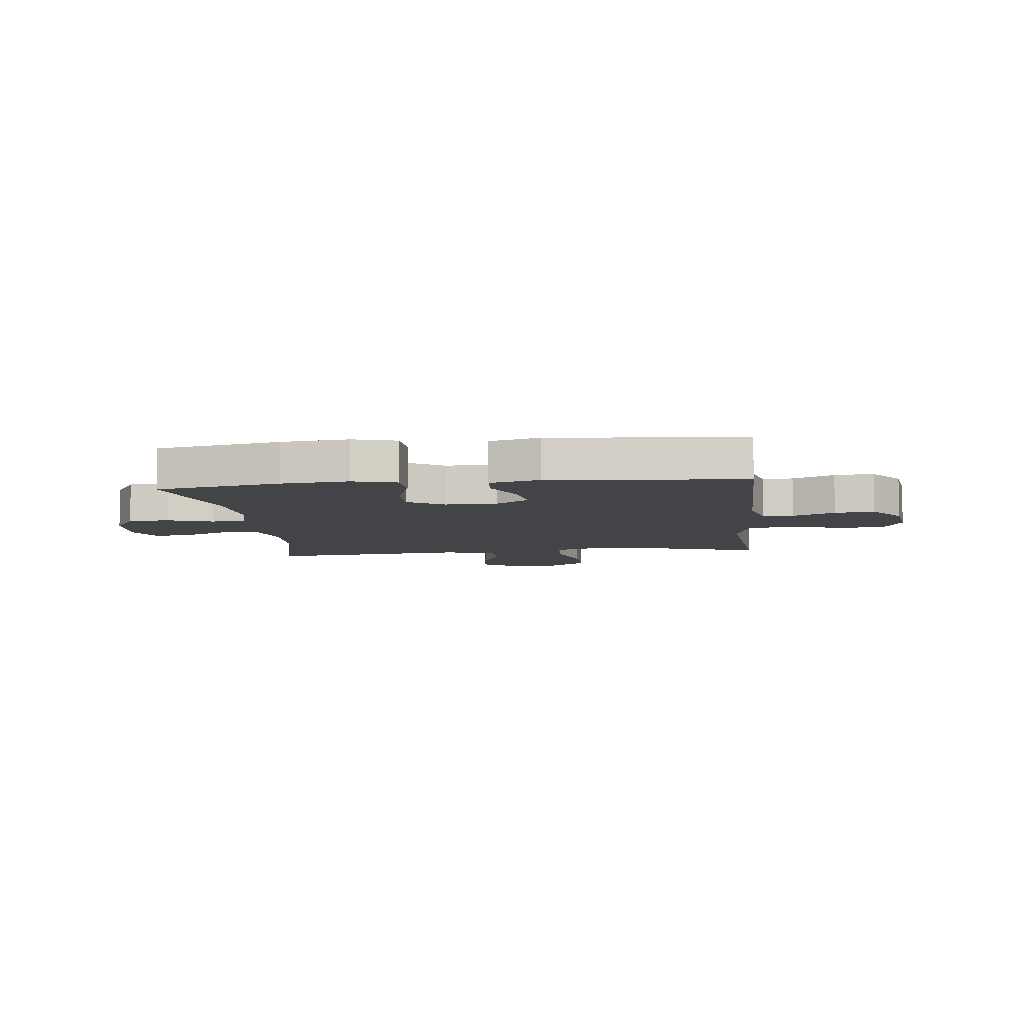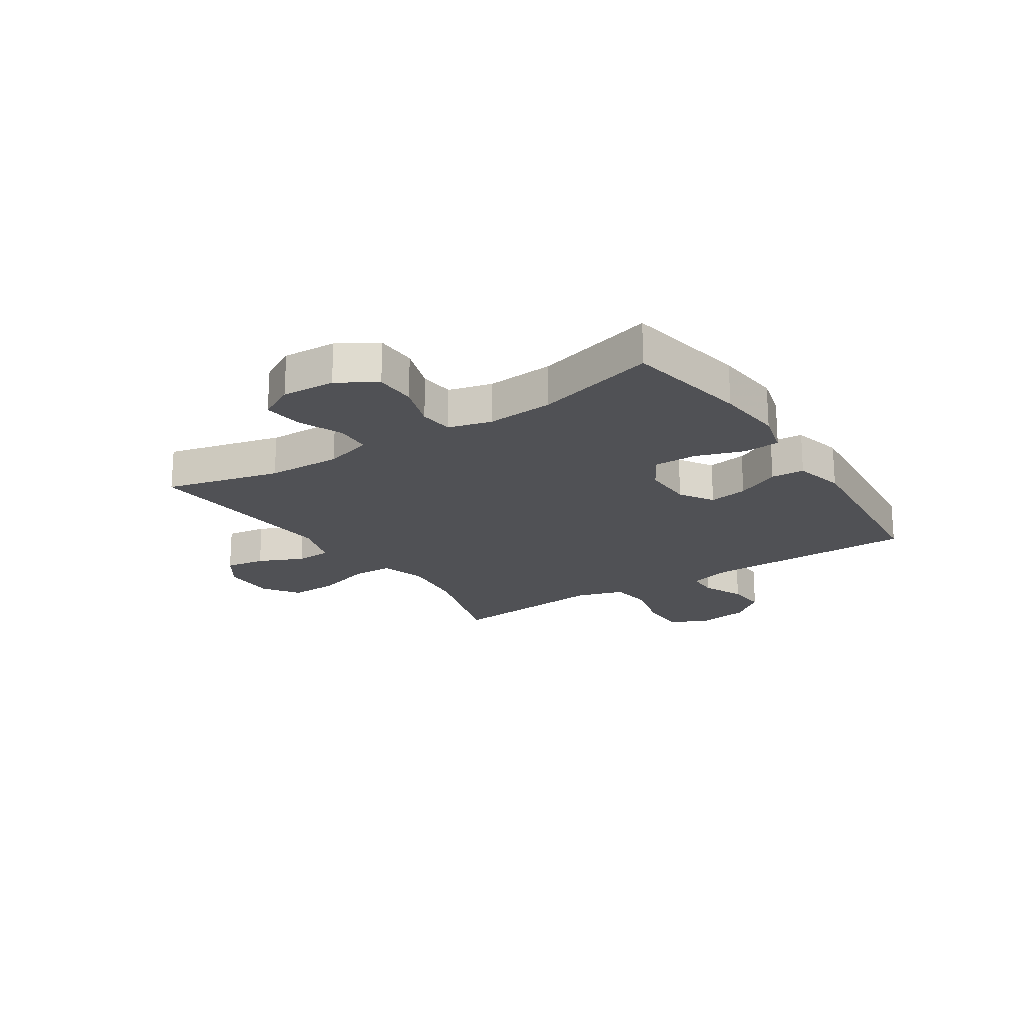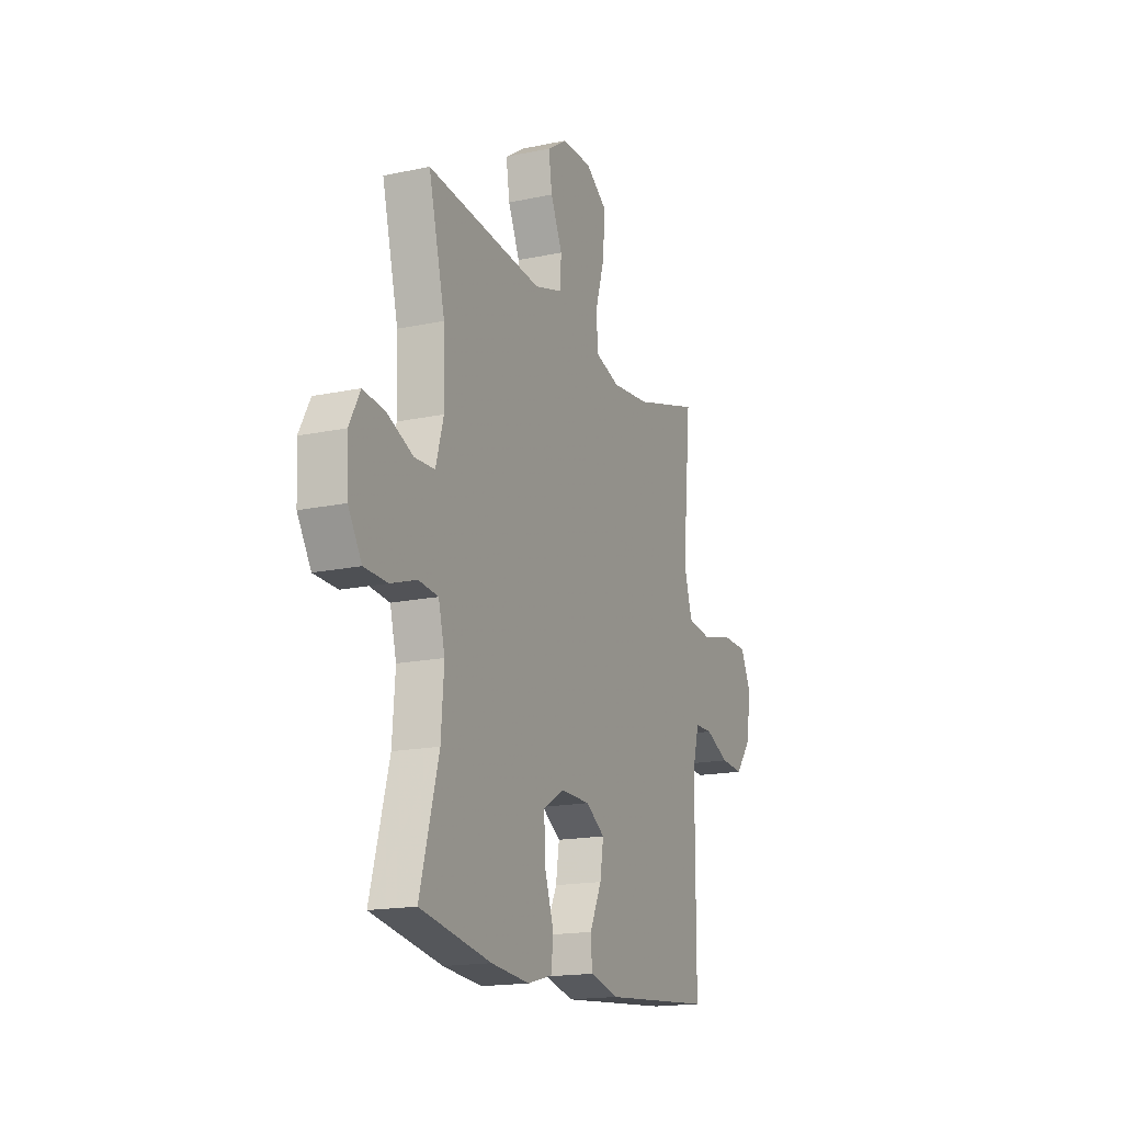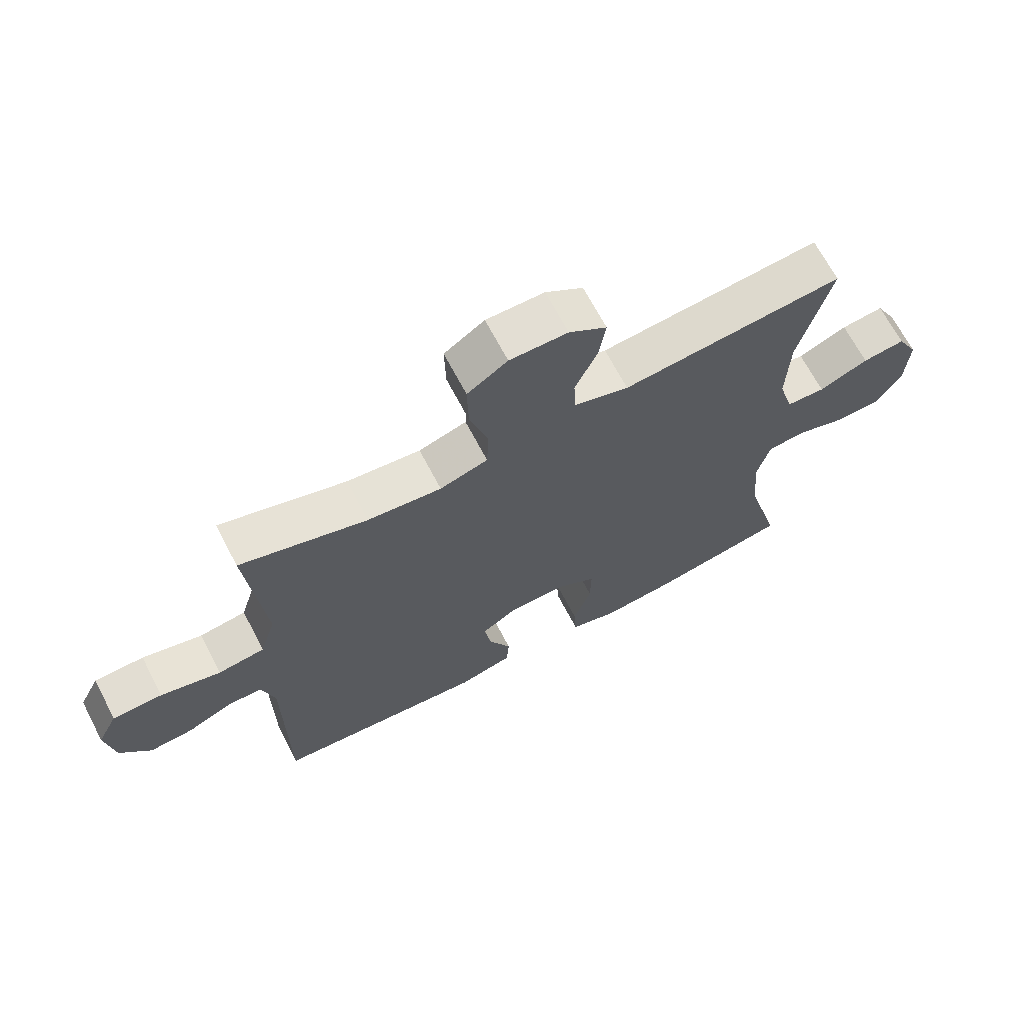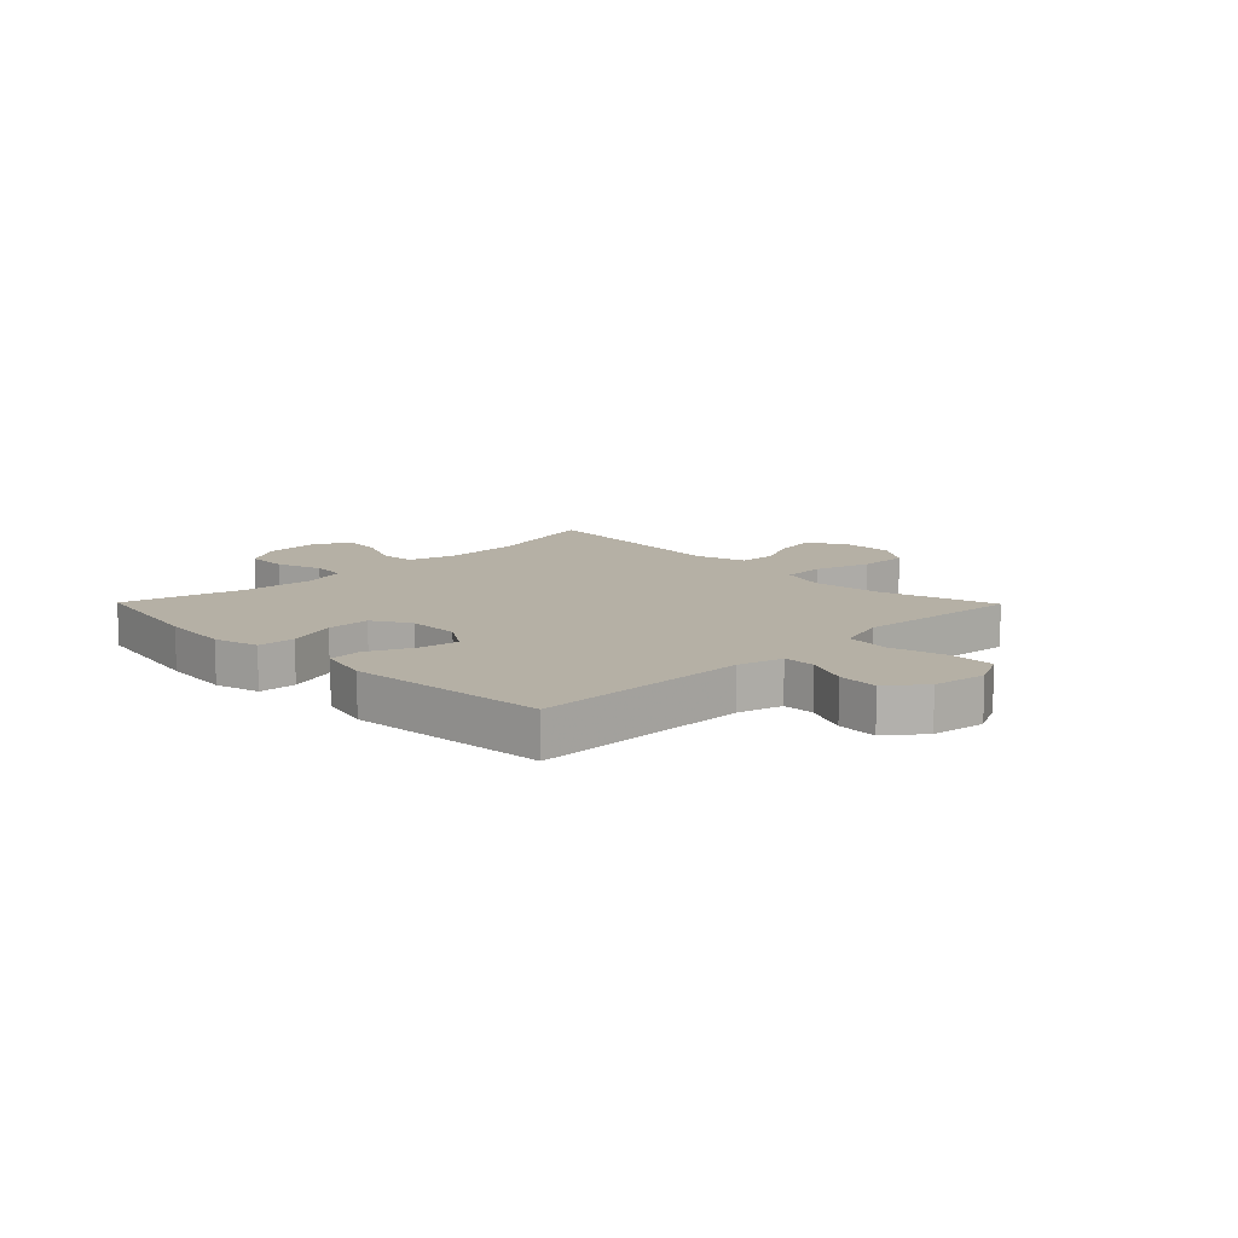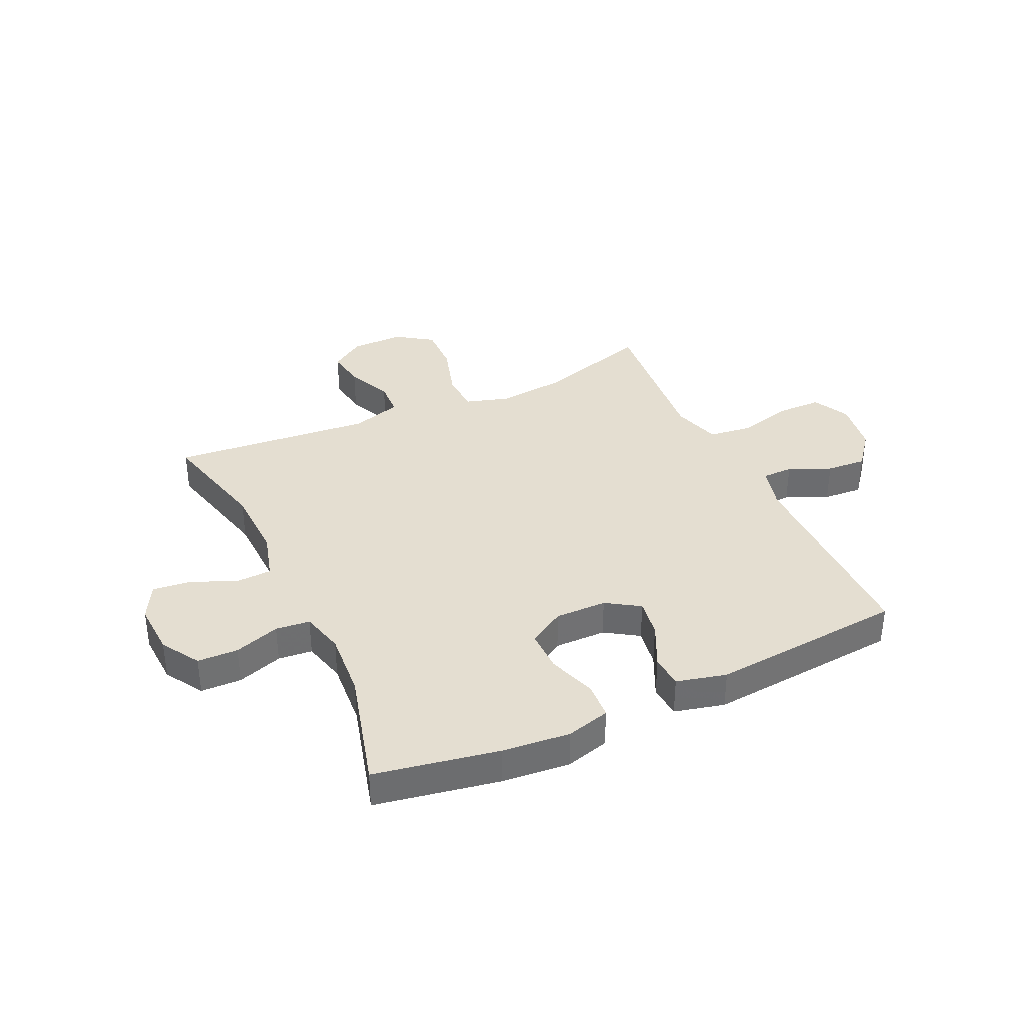
<metadata>
{"format":"obj","ext":"obj","renderer":"f3d","projection":"perspective","resolution":1024,"background":"white","views":[{"elev":-7.8,"azim":-173.6,"up":"+Y"},{"elev":-20.2,"azim":123.3,"up":"+Y"},{"elev":-17.1,"azim":113.0,"up":"+Z"},{"elev":67.8,"azim":-27.6,"up":"+Z"},{"elev":11.7,"azim":-134.5,"up":"+Y"},{"elev":36.4,"azim":155.1,"up":"+Y"}]}
</metadata>
<code>
v 0.5 0.07 0.5
v 0.449 0.07 0.296
v 0.445 0.07 0.164
v 0.469 0.07 0.079
v 0.532 0.07 0.076
v 0.612 0.07 0.11
v 0.681 0.07 0.118
v 0.715 0.07 0.054
v 0.71 0.07 -0.041
v 0.668 0.07 -0.109
v 0.595 0.07 -0.111
v 0.514 0.07 -0.084
v 0.453 0.07 -0.09
v 0.433 0.07 -0.167
v 0.442 0.07 -0.286
v 0.5 0.07 -0.5
v 0.279 0.07 -0.54
v 0.159 0.07 -0.551
v 0.081 0.07 -0.53
v 0.077 0.07 -0.465
v 0.106 0.07 -0.379
v 0.107 0.07 -0.303
v 0.042 0.07 -0.264
v -0.05 0.07 -0.265
v -0.109 0.07 -0.303
v -0.098 0.07 -0.372
v -0.061 0.07 -0.45
v -0.065 0.07 -0.509
v -0.154 0.07 -0.531
v -0.5 0.07 -0.5
v -0.501 0.07 -0.123
v -0.522 0.07 -0.045
v -0.577 0.07 -0.044
v -0.652 0.07 -0.077
v -0.723 0.07 -0.082
v -0.773 0.07 -0.019
v -0.787 0.07 0.075
v -0.754 0.07 0.141
v -0.673 0.07 0.142
v -0.575 0.07 0.117
v -0.499 0.07 0.127
v -0.473 0.07 0.213
v -0.485 0.07 0.341
v -0.5 0.07 0.5
v -0.294 0.07 0.438
v -0.174 0.07 0.425
v -0.096 0.07 0.449
v -0.093 0.07 0.523
v -0.123 0.07 0.622
v -0.125 0.07 0.708
v -0.06 0.07 0.752
v 0.034 0.07 0.751
v 0.095 0.07 0.71
v 0.084 0.07 0.639
v 0.048 0.07 0.559
v 0.051 0.07 0.495
v 0.14 0.07 0.468
v 0.5 0 0.5
v 0.449 0 0.296
v 0.445 0 0.164
v 0.469 0 0.079
v 0.532 0 0.076
v 0.612 0 0.11
v 0.681 0 0.118
v 0.715 0 0.054
v 0.71 0 -0.041
v 0.668 0 -0.109
v 0.595 0 -0.111
v 0.514 0 -0.084
v 0.453 0 -0.09
v 0.433 0 -0.167
v 0.442 0 -0.286
v 0.5 0 -0.5
v 0.279 0 -0.54
v 0.159 0 -0.551
v 0.081 0 -0.53
v 0.077 0 -0.465
v 0.106 0 -0.379
v 0.107 0 -0.303
v 0.042 0 -0.264
v -0.05 0 -0.265
v -0.109 0 -0.303
v -0.098 0 -0.372
v -0.061 0 -0.45
v -0.065 0 -0.509
v -0.154 0 -0.531
v -0.5 0 -0.5
v -0.501 0 -0.123
v -0.522 0 -0.045
v -0.577 0 -0.044
v -0.652 0 -0.077
v -0.723 0 -0.082
v -0.773 0 -0.019
v -0.787 0 0.075
v -0.754 0 0.141
v -0.673 0 0.142
v -0.575 0 0.117
v -0.499 0 0.127
v -0.473 0 0.213
v -0.485 0 0.341
v -0.5 0 0.5
v -0.294 0 0.438
v -0.174 0 0.425
v -0.096 0 0.449
v -0.093 0 0.523
v -0.123 0 0.622
v -0.125 0 0.708
v -0.06 0 0.752
v 0.034 0 0.751
v 0.095 0 0.71
v 0.084 0 0.639
v 0.048 0 0.559
v 0.051 0 0.495
v 0.14 0 0.468
f 52 53 54 55
f 52 55 56
f 51 52 56
f 48 49 50 51
f 47 48 51 56
f 43 44 45
f 42 43 45 46
f 41 42 46 47
f 37 38 39 40
f 37 40 41
f 36 37 41
f 33 34 35 36
f 32 33 36 41
f 31 32 41 47
f 26 27 28 29
f 25 26 29 30
f 24 25 30 31
f 18 19 20 21
f 18 21 22
f 15 16 17 18
f 14 15 18 22
f 13 14 22 23
f 9 10 11 12
f 9 12 13
f 8 9 13
f 5 6 7 8
f 4 5 8 13
f 3 4 13 23
f 57 1 2
f 31 47 56 57
f 23 24 31 57
f 2 3 23 57
f 112 111 110 109
f 113 112 109
f 113 109 108
f 108 107 106 105
f 113 108 105 104
f 102 101 100
f 103 102 100 99
f 104 103 99 98
f 97 96 95 94
f 98 97 94
f 98 94 93
f 93 92 91 90
f 98 93 90 89
f 104 98 89 88
f 86 85 84 83
f 87 86 83 82
f 88 87 82 81
f 78 77 76 75
f 79 78 75
f 75 74 73 72
f 79 75 72 71
f 80 79 71 70
f 69 68 67 66
f 70 69 66
f 70 66 65
f 65 64 63 62
f 70 65 62 61
f 80 70 61 60
f 59 58 114
f 114 113 104 88
f 114 88 81 80
f 114 80 60 59
f 1 58 59 2
f 2 59 60 3
f 3 60 61 4
f 4 61 62 5
f 5 62 63 6
f 6 63 64 7
f 7 64 65 8
f 8 65 66 9
f 9 66 67 10
f 10 67 68 11
f 11 68 69 12
f 12 69 70 13
f 13 70 71 14
f 14 71 72 15
f 15 72 73 16
f 16 73 74 17
f 17 74 75 18
f 18 75 76 19
f 19 76 77 20
f 20 77 78 21
f 21 78 79 22
f 22 79 80 23
f 23 80 81 24
f 24 81 82 25
f 25 82 83 26
f 26 83 84 27
f 27 84 85 28
f 28 85 86 29
f 29 86 87 30
f 30 87 88 31
f 31 88 89 32
f 32 89 90 33
f 33 90 91 34
f 34 91 92 35
f 35 92 93 36
f 36 93 94 37
f 37 94 95 38
f 38 95 96 39
f 39 96 97 40
f 40 97 98 41
f 41 98 99 42
f 42 99 100 43
f 43 100 101 44
f 44 101 102 45
f 45 102 103 46
f 46 103 104 47
f 47 104 105 48
f 48 105 106 49
f 49 106 107 50
f 50 107 108 51
f 51 108 109 52
f 52 109 110 53
f 53 110 111 54
f 54 111 112 55
f 55 112 113 56
f 56 113 114 57
f 57 114 58 1

</code>
